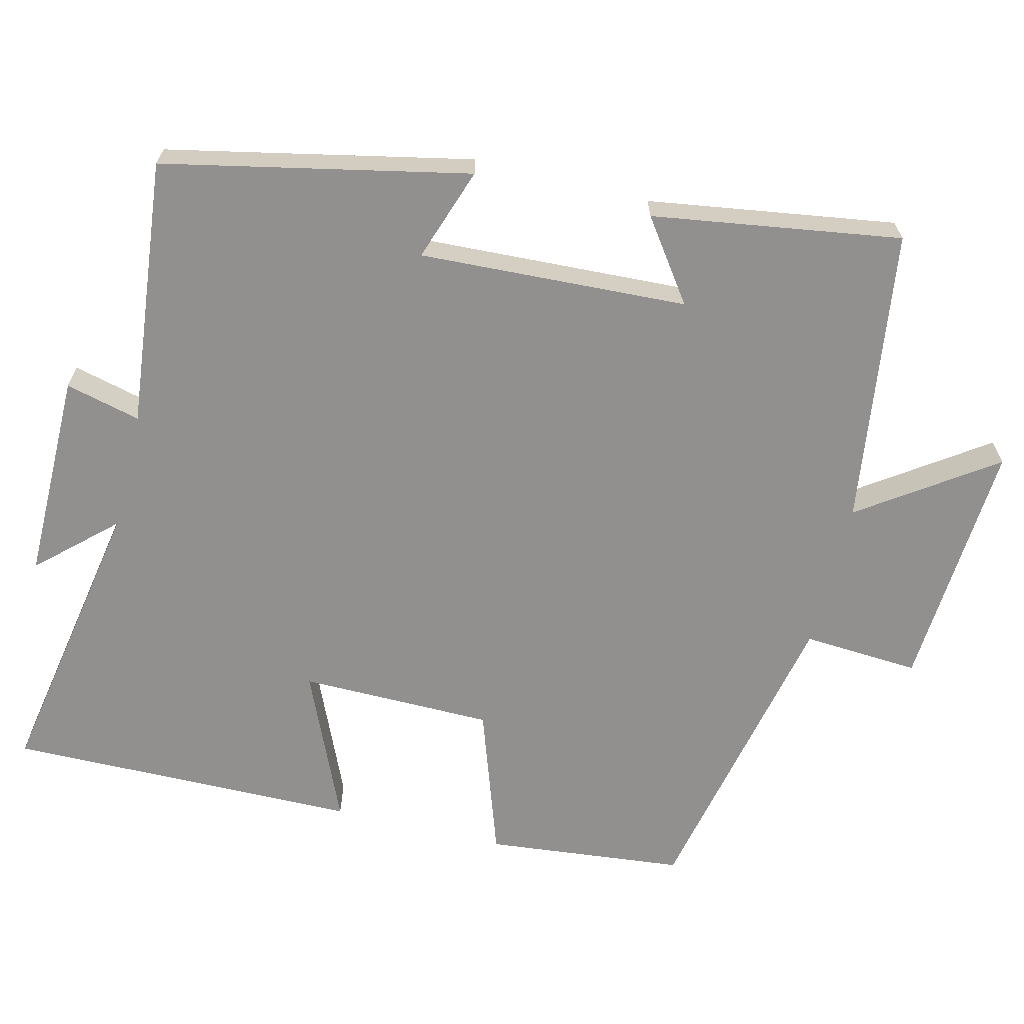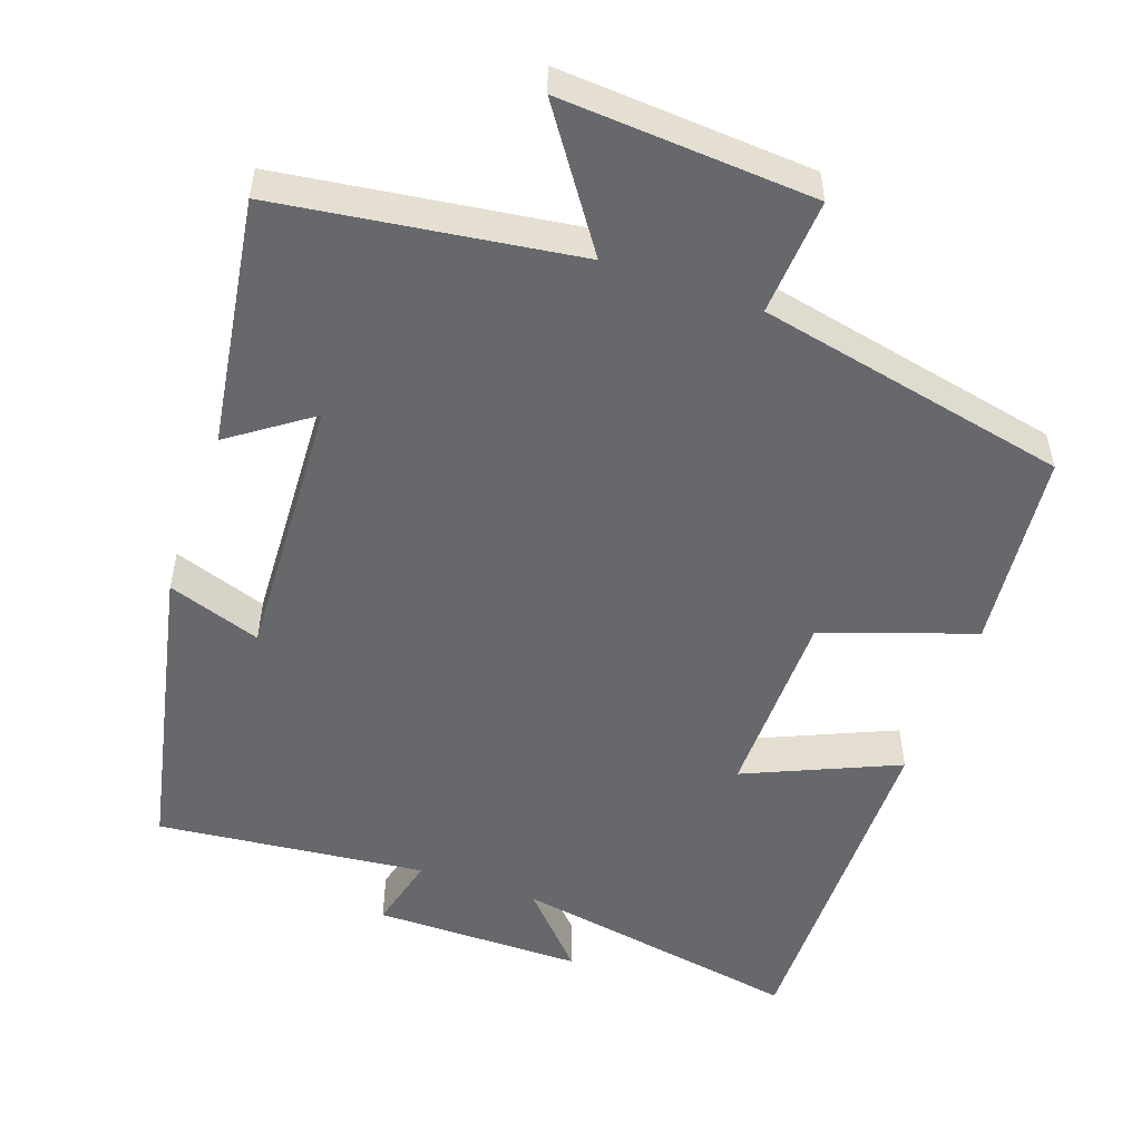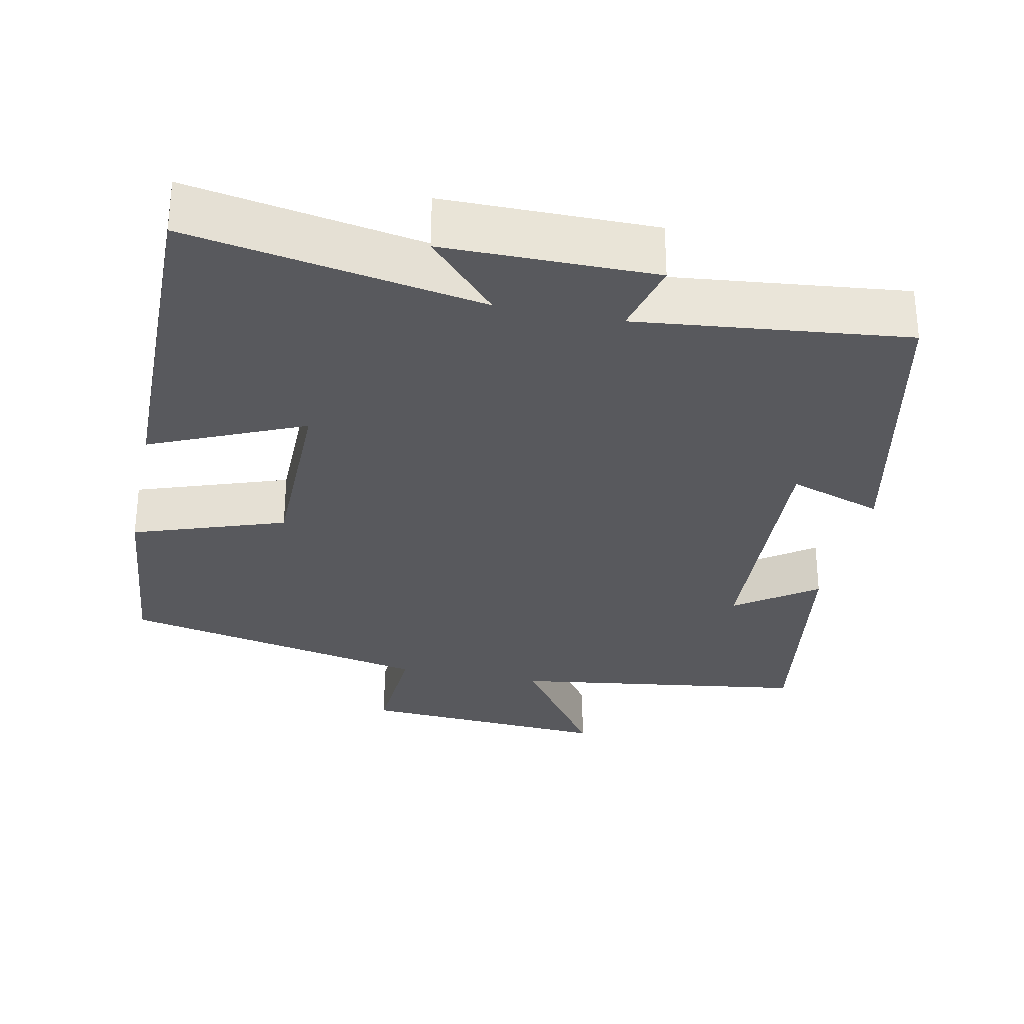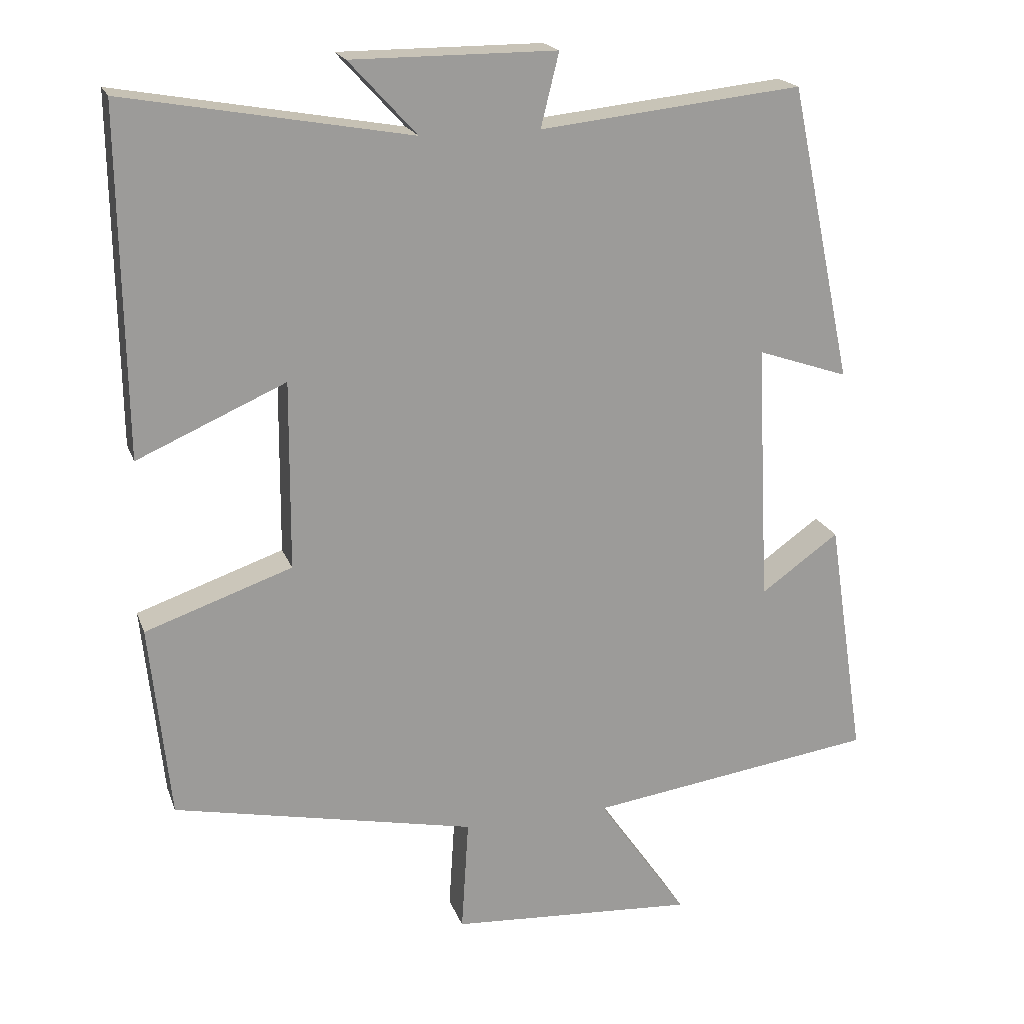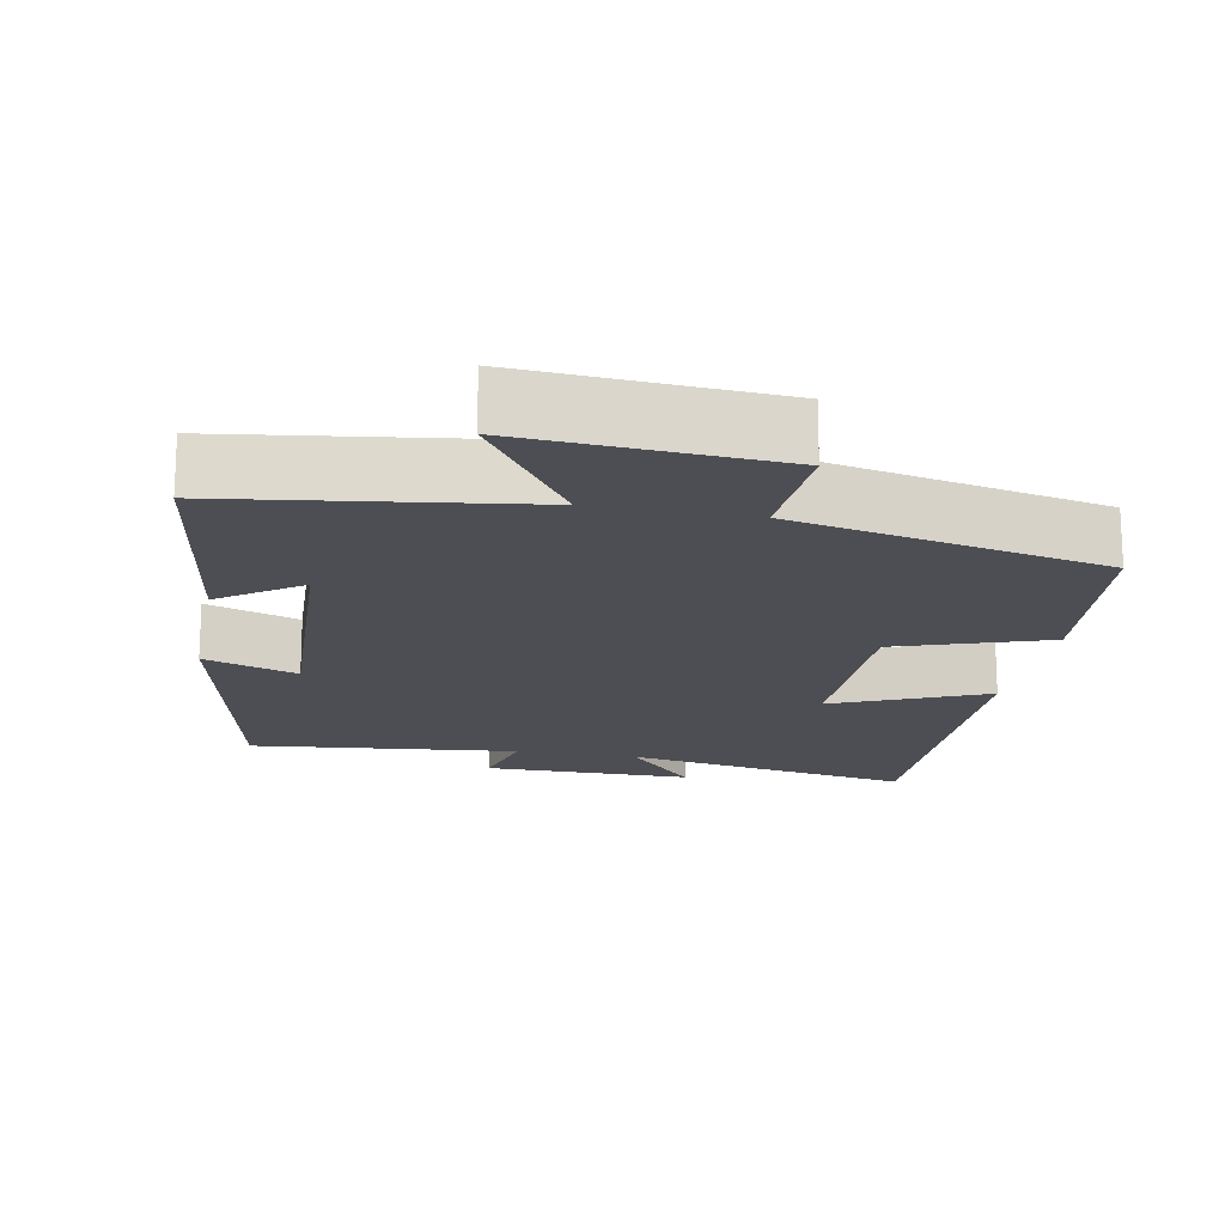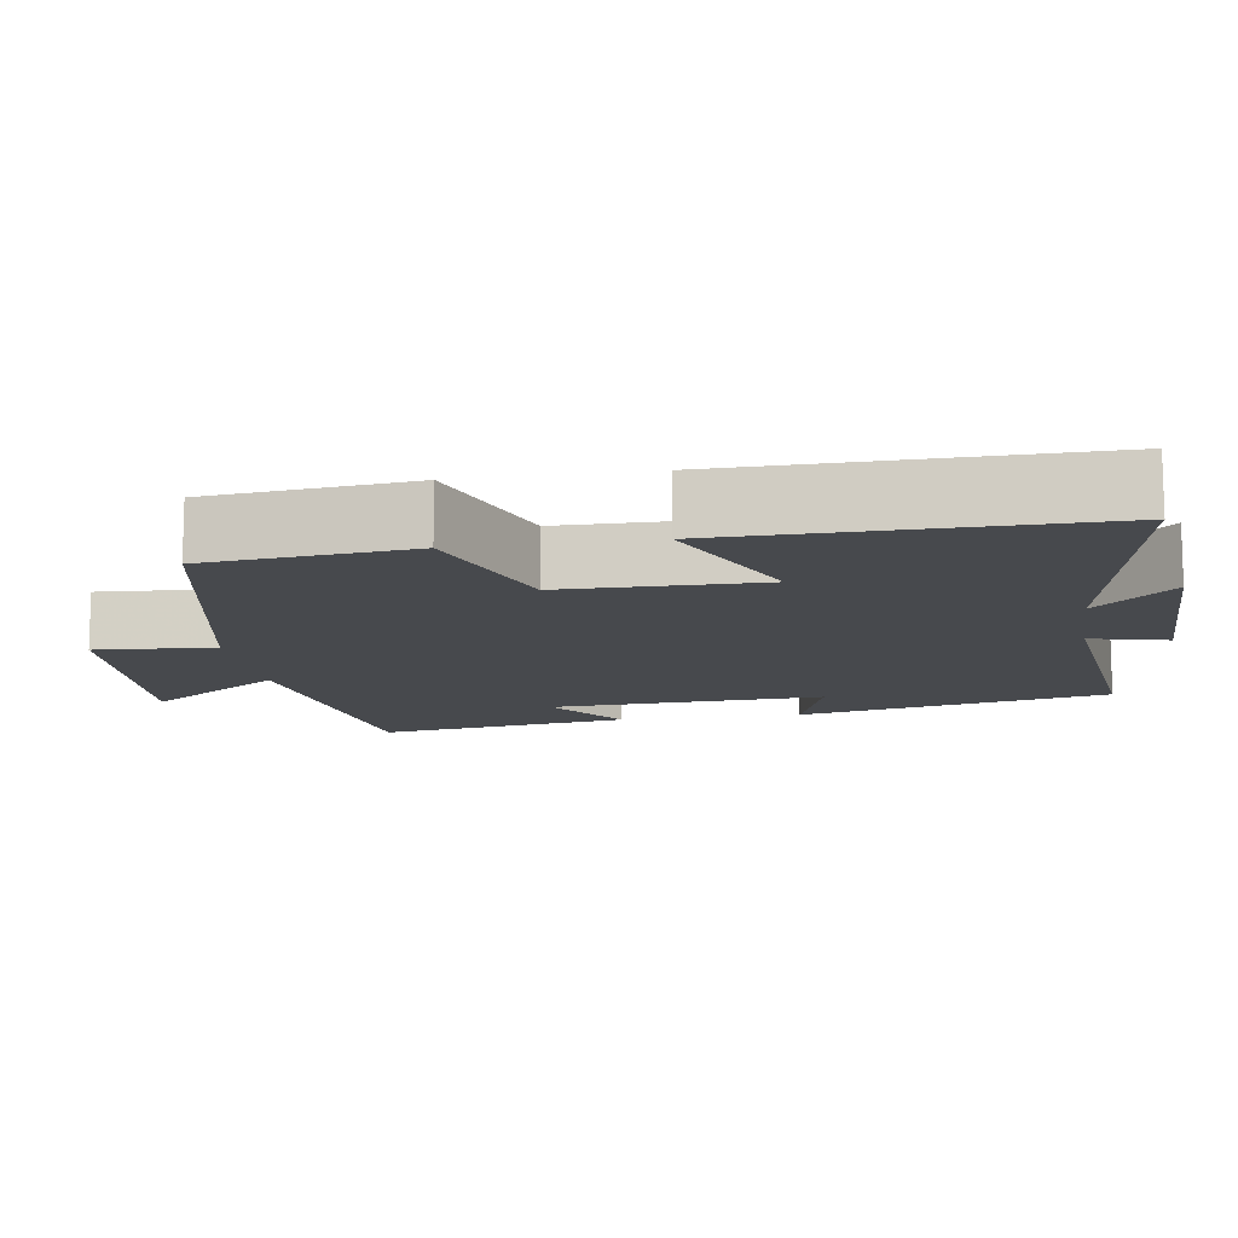
<metadata>
{"format":"obj","ext":"obj","renderer":"f3d","projection":"perspective","resolution":1024,"background":"white","views":[{"elev":-65.7,"azim":76.1,"up":"+Y"},{"elev":-52.3,"azim":160.5,"up":"+Y"},{"elev":-30.1,"azim":-11.7,"up":"+Y"},{"elev":19.6,"azim":-16.6,"up":"+Z"},{"elev":-17.4,"azim":169.1,"up":"+Y"},{"elev":-12.1,"azim":-81.1,"up":"+Y"}]}
</metadata>
<code>
v -0.506 0.07 0.57
v -0.113 0.07 0.5
v -0.206 0.07 0.601
v 0.076 0.07 0.601
v 0.051 0.07 0.5
v 0.413 0.07 0.539
v 0.5 0.07 0.13
v 0.374 0.07 0.173
v 0.392 0.07 -0.187
v 0.5 0.07 -0.11
v 0.551 0.07 -0.444
v 0.152 0.07 -0.5
v 0.276 0.07 -0.679
v -0.064 0.07 -0.657
v -0.054 0.07 -0.5
v -0.472 0.07 -0.412
v -0.5 0.07 -0.144
v -0.297 0.07 -0.074
v -0.295 0.07 0.186
v -0.5 0.07 0.096
v -0.506 0 0.57
v -0.113 0 0.5
v -0.206 0 0.601
v 0.076 0 0.601
v 0.051 0 0.5
v 0.413 0 0.539
v 0.5 0 0.13
v 0.374 0 0.173
v 0.392 0 -0.187
v 0.5 0 -0.11
v 0.551 0 -0.444
v 0.152 0 -0.5
v 0.276 0 -0.679
v -0.064 0 -0.657
v -0.054 0 -0.5
v -0.472 0 -0.412
v -0.5 0 -0.144
v -0.297 0 -0.074
v -0.295 0 0.186
v -0.5 0 0.096
f 19 20 1 2
f 18 19 2
f 15 16 17 18
f 15 18 2
f 12 13 14 15
f 12 15 2
f 9 10 11 12
f 8 9 12 2
f 5 6 7 8
f 5 8 2 3
f 3 4 5
f 22 21 40 39
f 22 39 38
f 38 37 36 35
f 22 38 35
f 35 34 33 32
f 22 35 32
f 32 31 30 29
f 22 32 29 28
f 28 27 26 25
f 23 22 28 25
f 25 24 23
f 1 21 22 2
f 2 22 23 3
f 3 23 24 4
f 4 24 25 5
f 5 25 26 6
f 6 26 27 7
f 7 27 28 8
f 8 28 29 9
f 9 29 30 10
f 10 30 31 11
f 11 31 32 12
f 12 32 33 13
f 13 33 34 14
f 14 34 35 15
f 15 35 36 16
f 16 36 37 17
f 17 37 38 18
f 18 38 39 19
f 19 39 40 20
f 20 40 21 1

</code>
